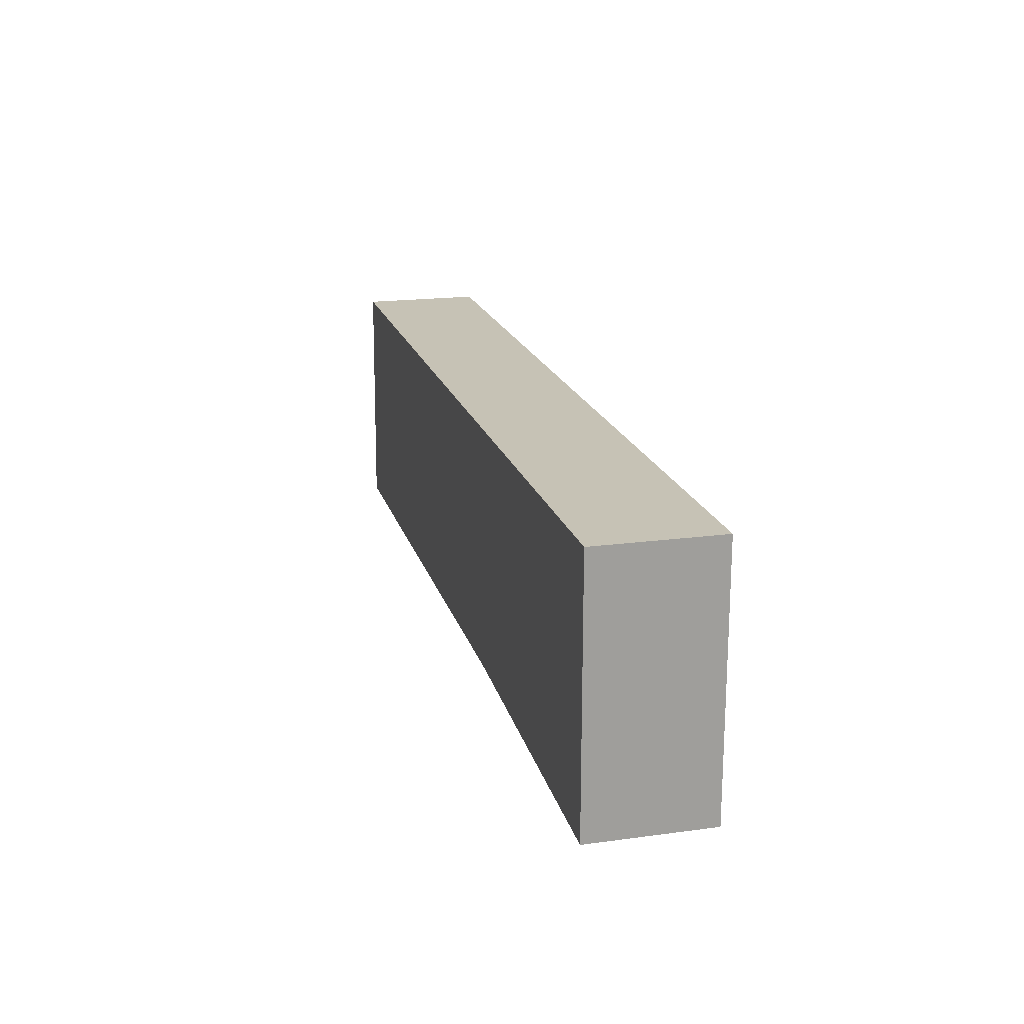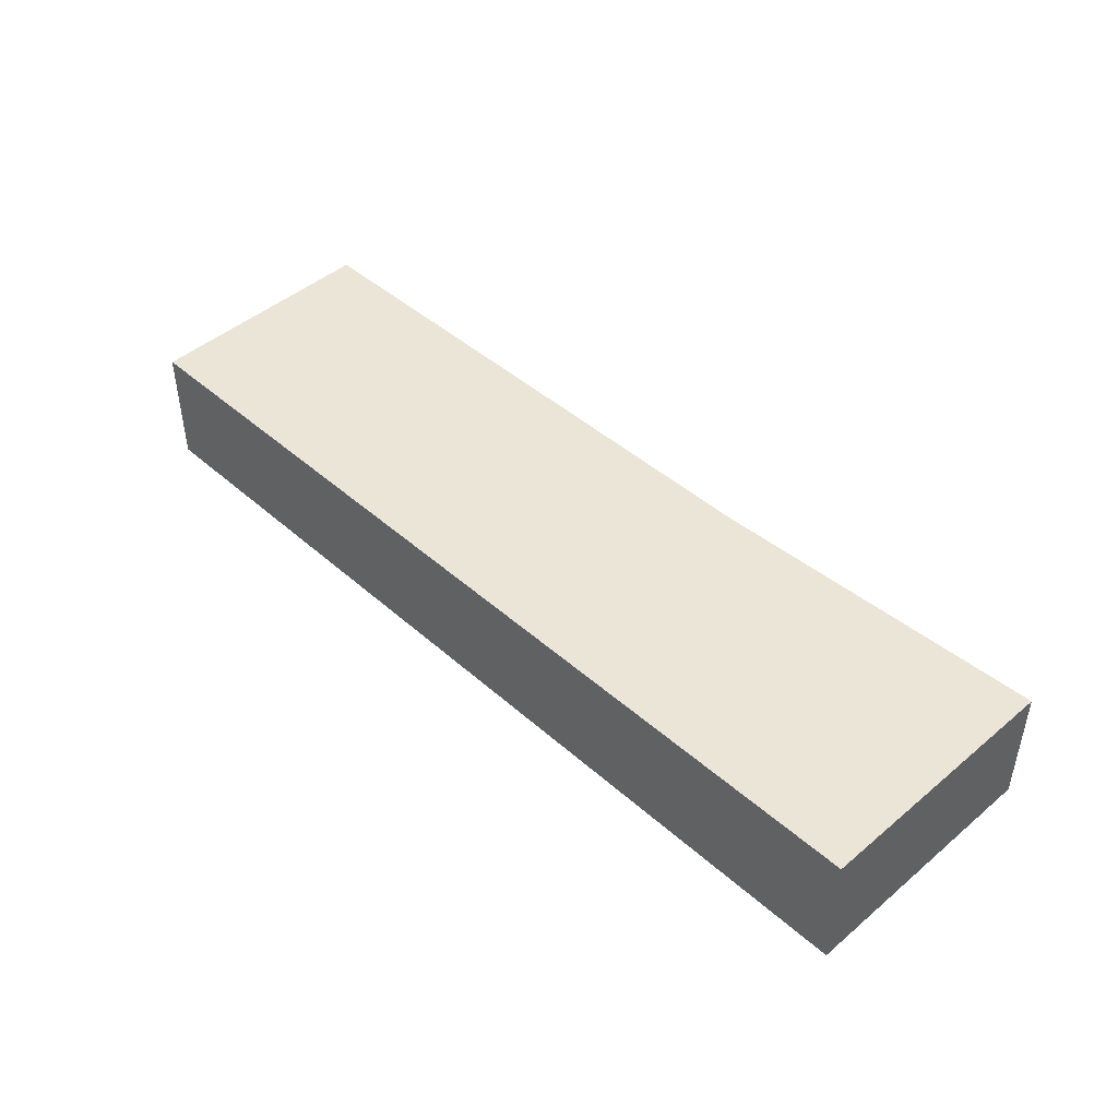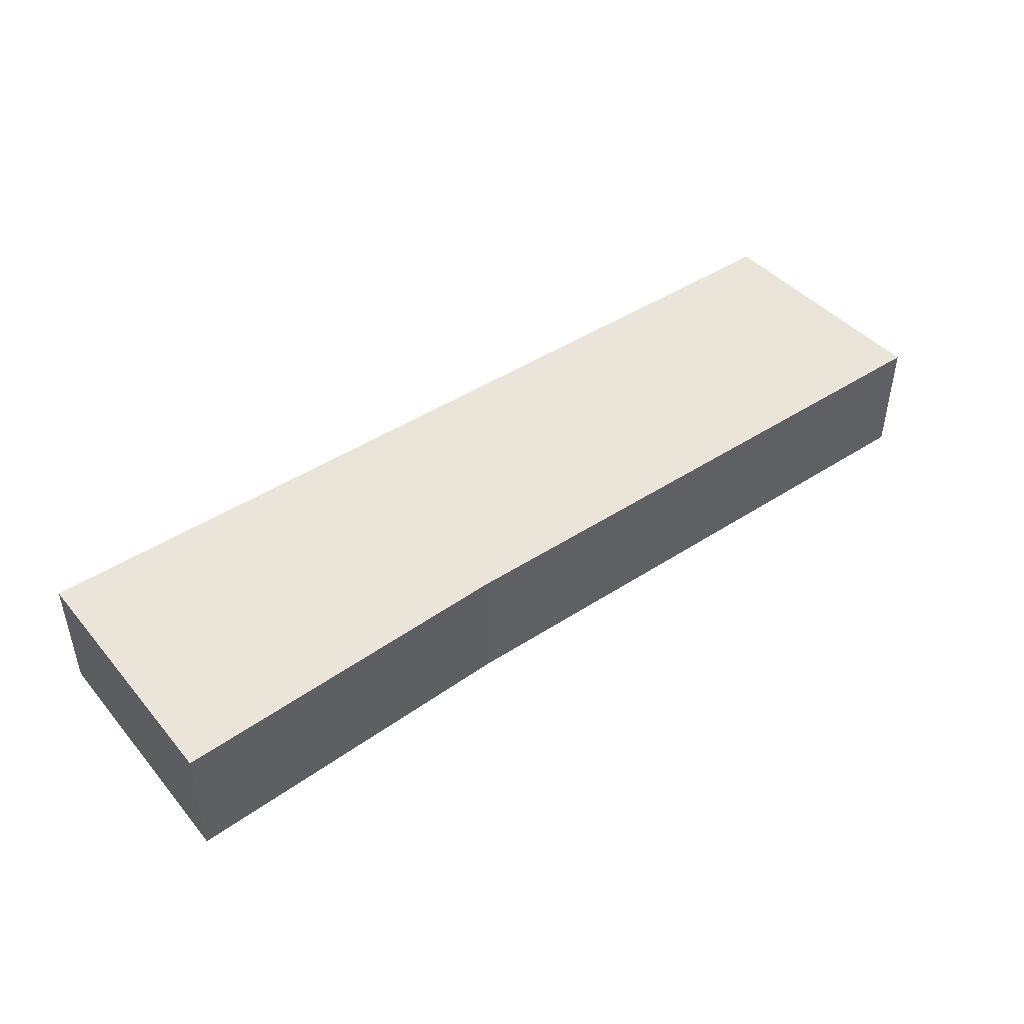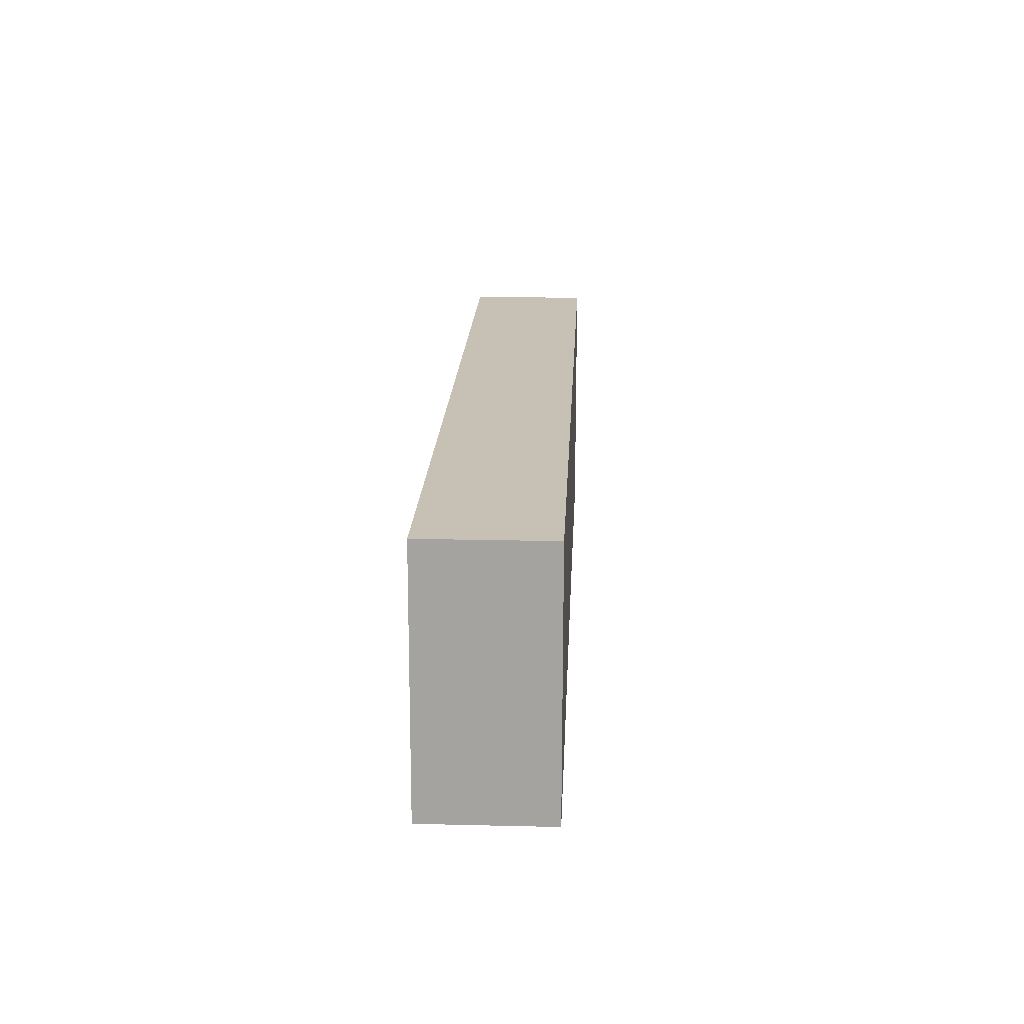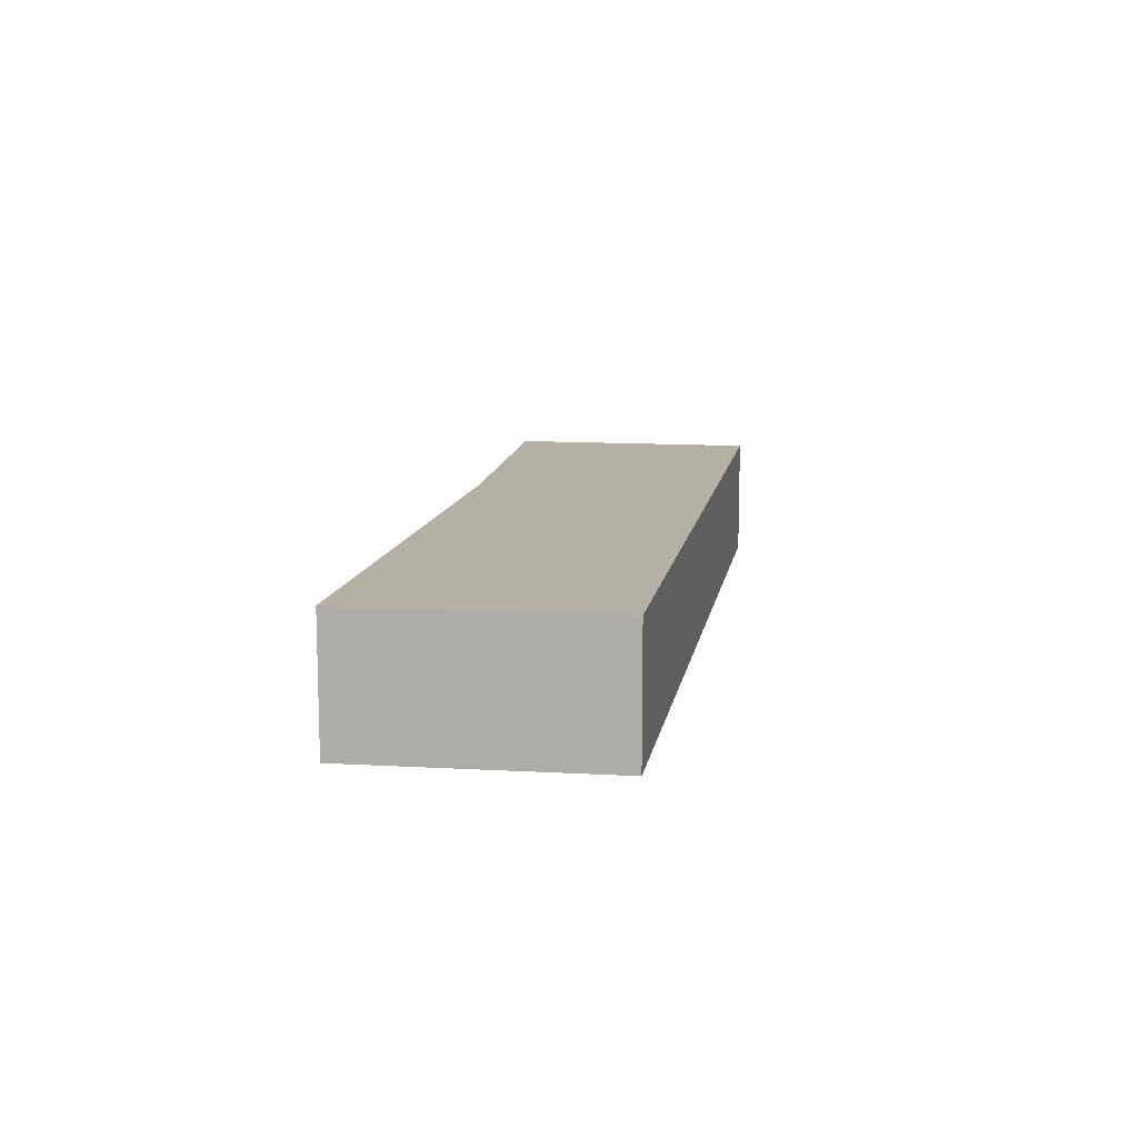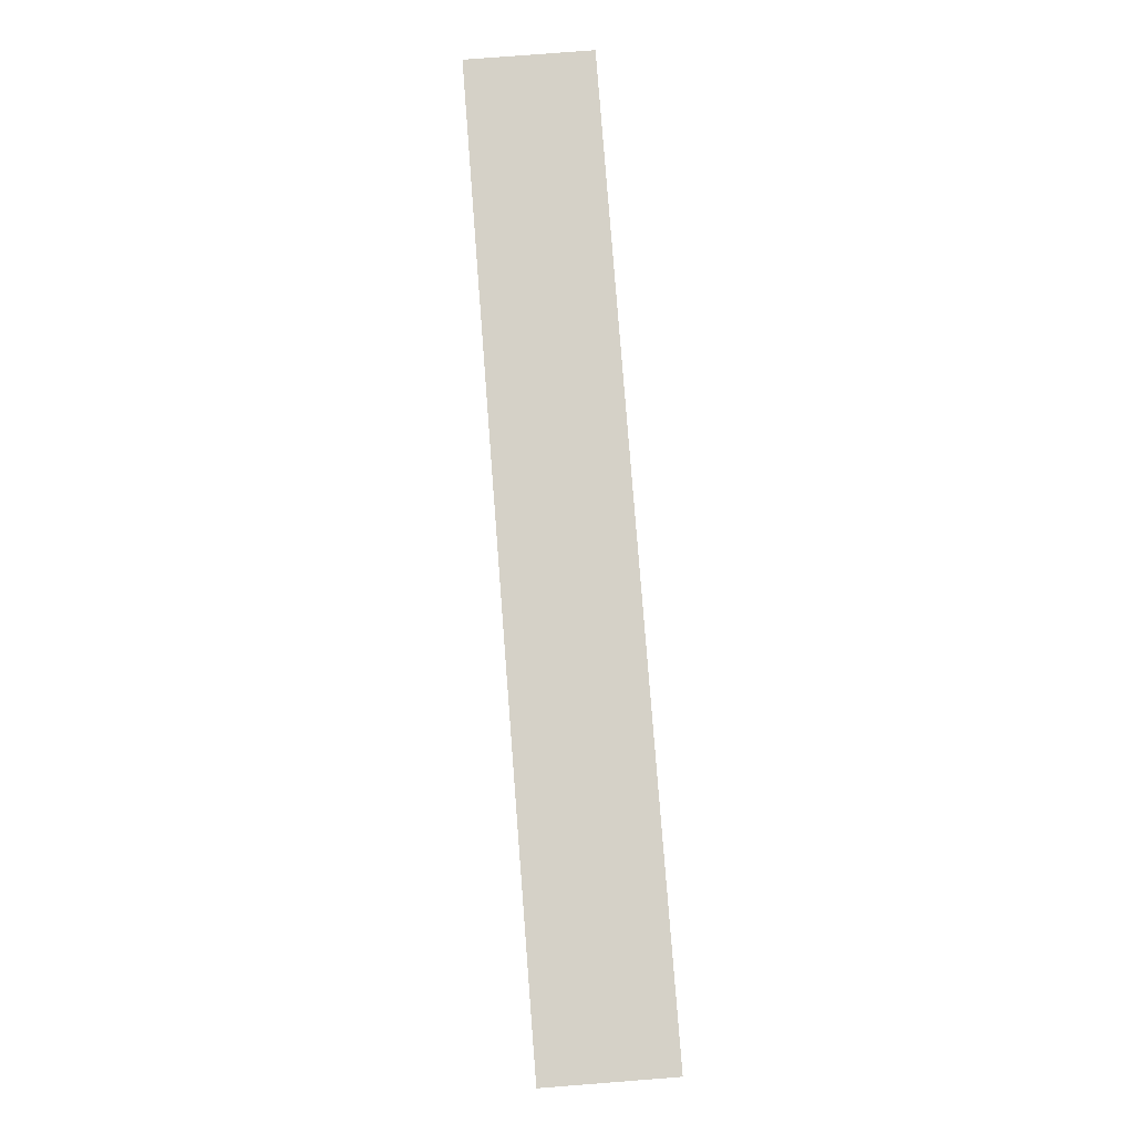
<metadata>
{"format":"obj","ext":"obj","renderer":"f3d","projection":"perspective","resolution":1024,"background":"white","views":[{"elev":18.9,"azim":-104.4,"up":"+Y"},{"elev":44.3,"azim":-134.1,"up":"+Z"},{"elev":44.9,"azim":-37.1,"up":"+Z"},{"elev":18.6,"azim":92.6,"up":"+Y"},{"elev":11.5,"azim":99.4,"up":"+Z"},{"elev":79.3,"azim":-94.4,"up":"+Y"}]}
</metadata>
<code>
v -0.4766 -0.2656 0.04688
v -0.4766 -0.2656 -0.07812
v -0.125 -0.25 -0.07812
v -0.125 -0.25 0.04688
v -0.4766 0 0.04688
v -0.4766 0 -0.07812
v -0.1328 0 -0.07812
v 0.4609 0 -0.07812
v 0.4688 -0.25 -0.07812
v 0.4688 -0.25 0.04688
v -0.1328 0 0.04688
v 0.4609 0 0.04688
f 1 2 3
f 1 3 4
f 3 9 4
f 4 9 10
f 5 11 6
f 6 11 7
f 7 11 8
f 8 11 12
f 1 4 5
f 2 6 7
f 2 7 3
f 3 7 8
f 3 8 9
f 4 10 11
f 4 11 5
f 10 12 11
f 1 5 2
f 2 5 6
f 8 12 10
f 8 10 9

</code>
